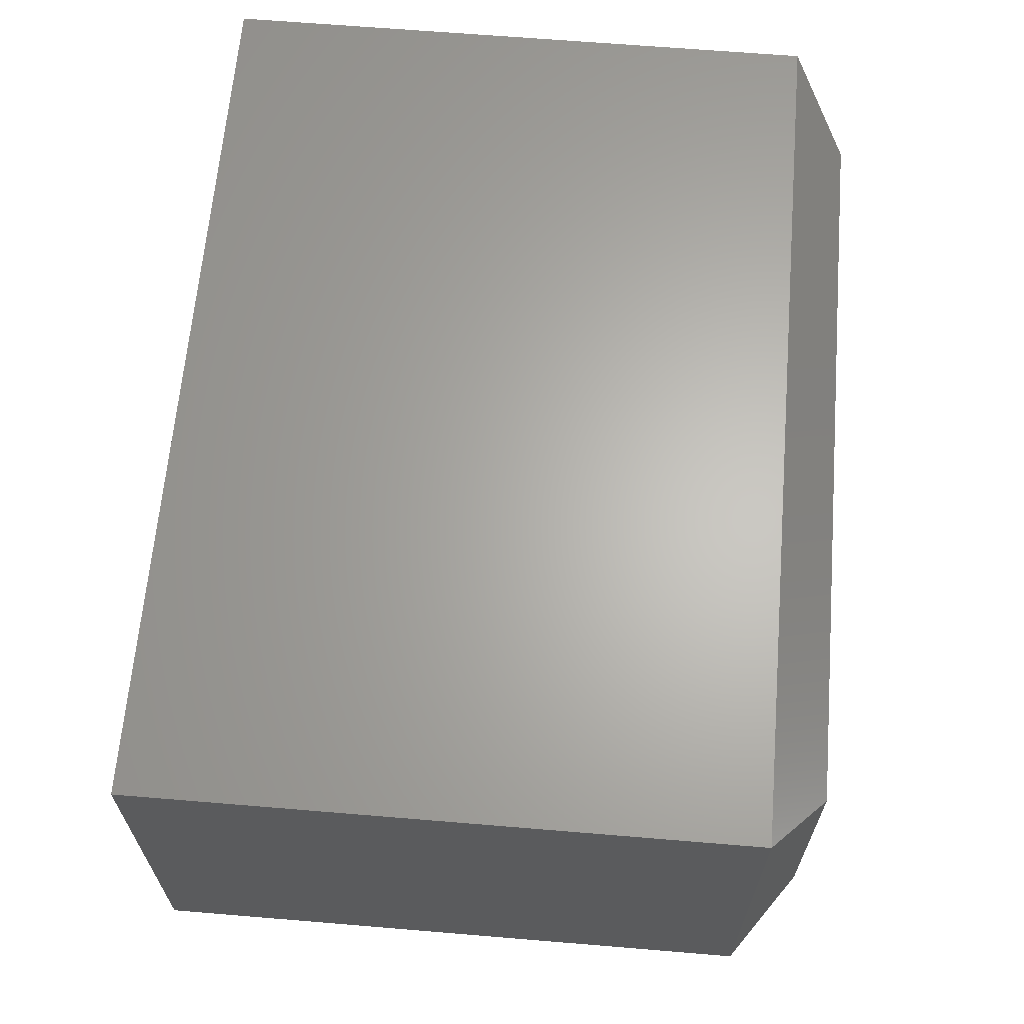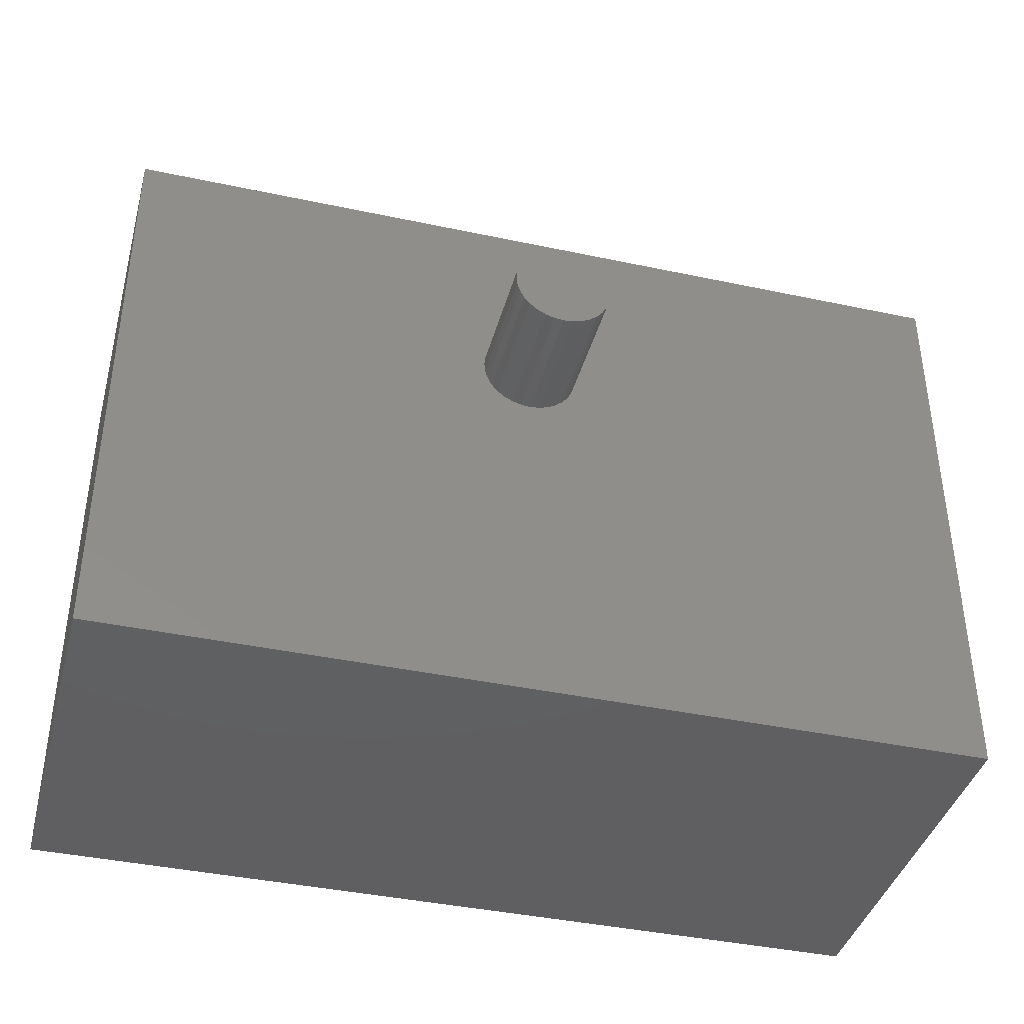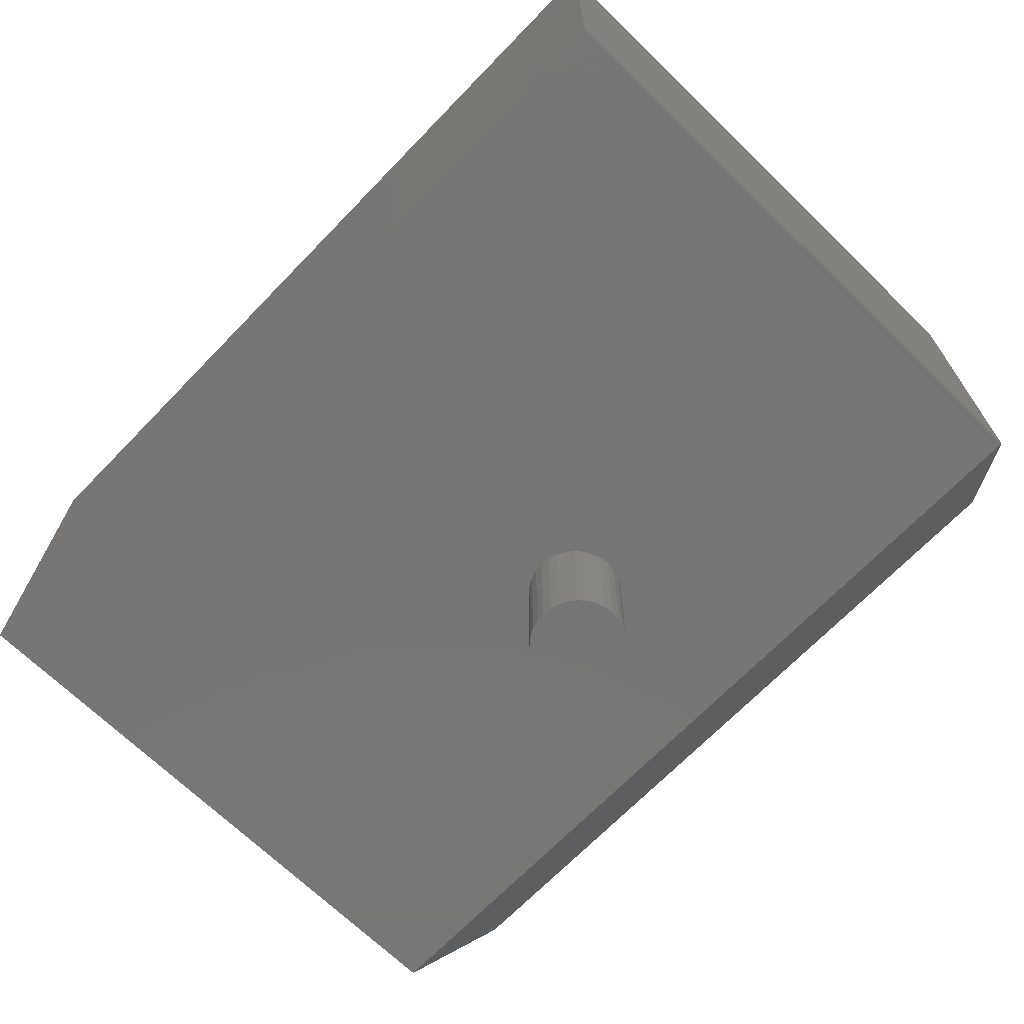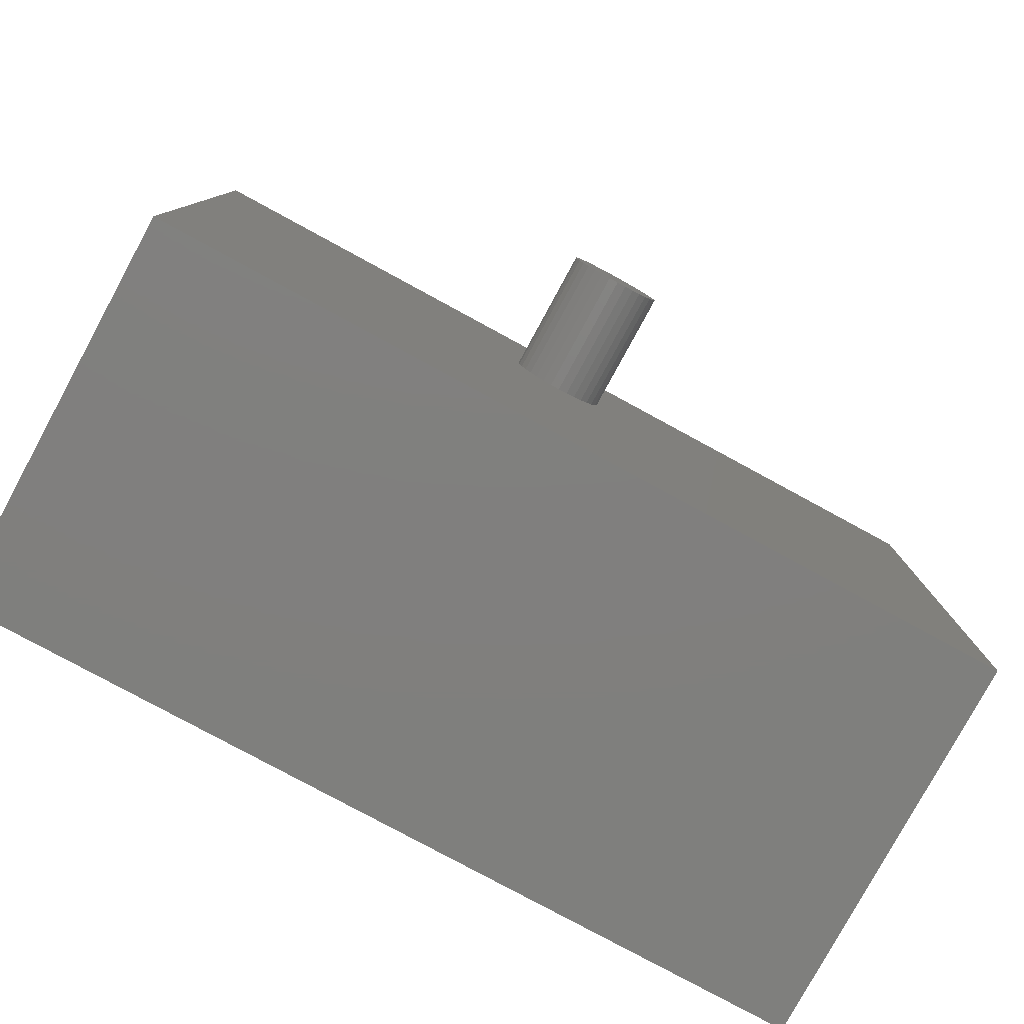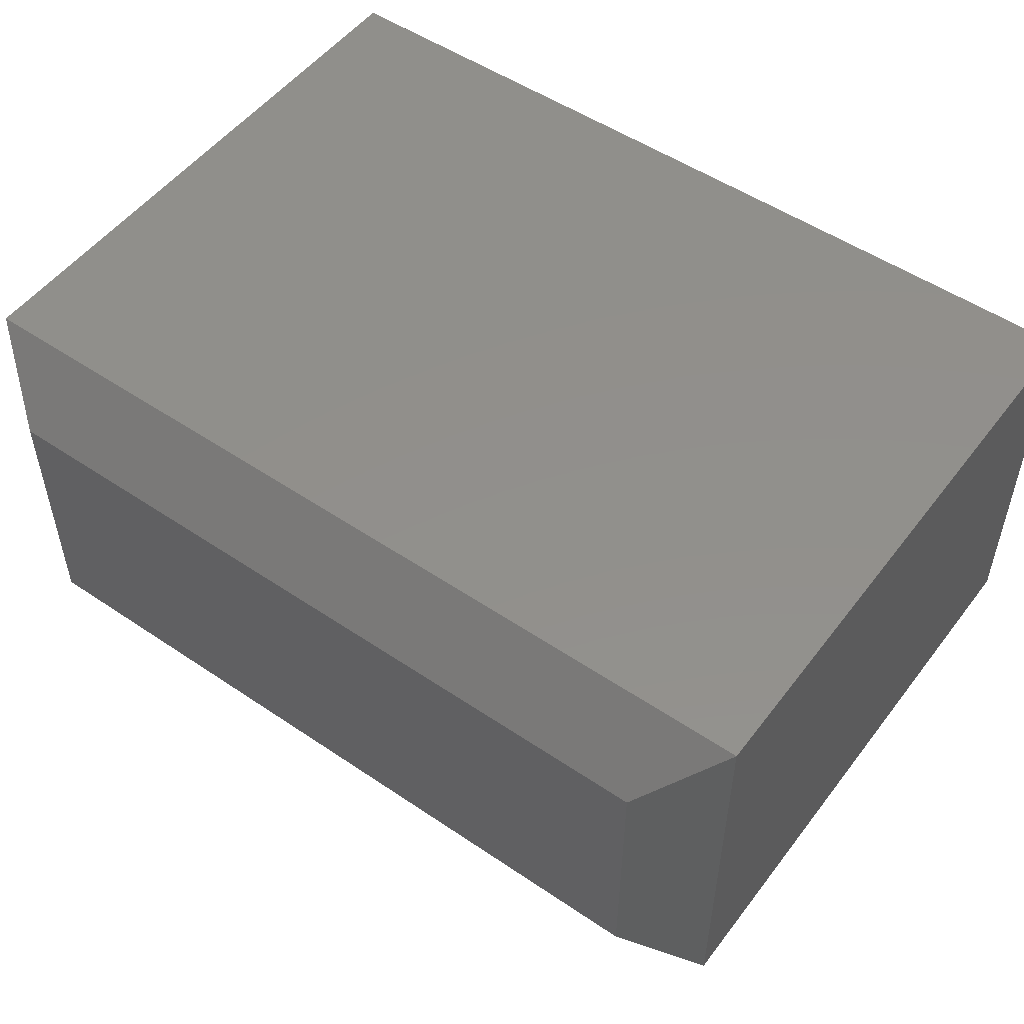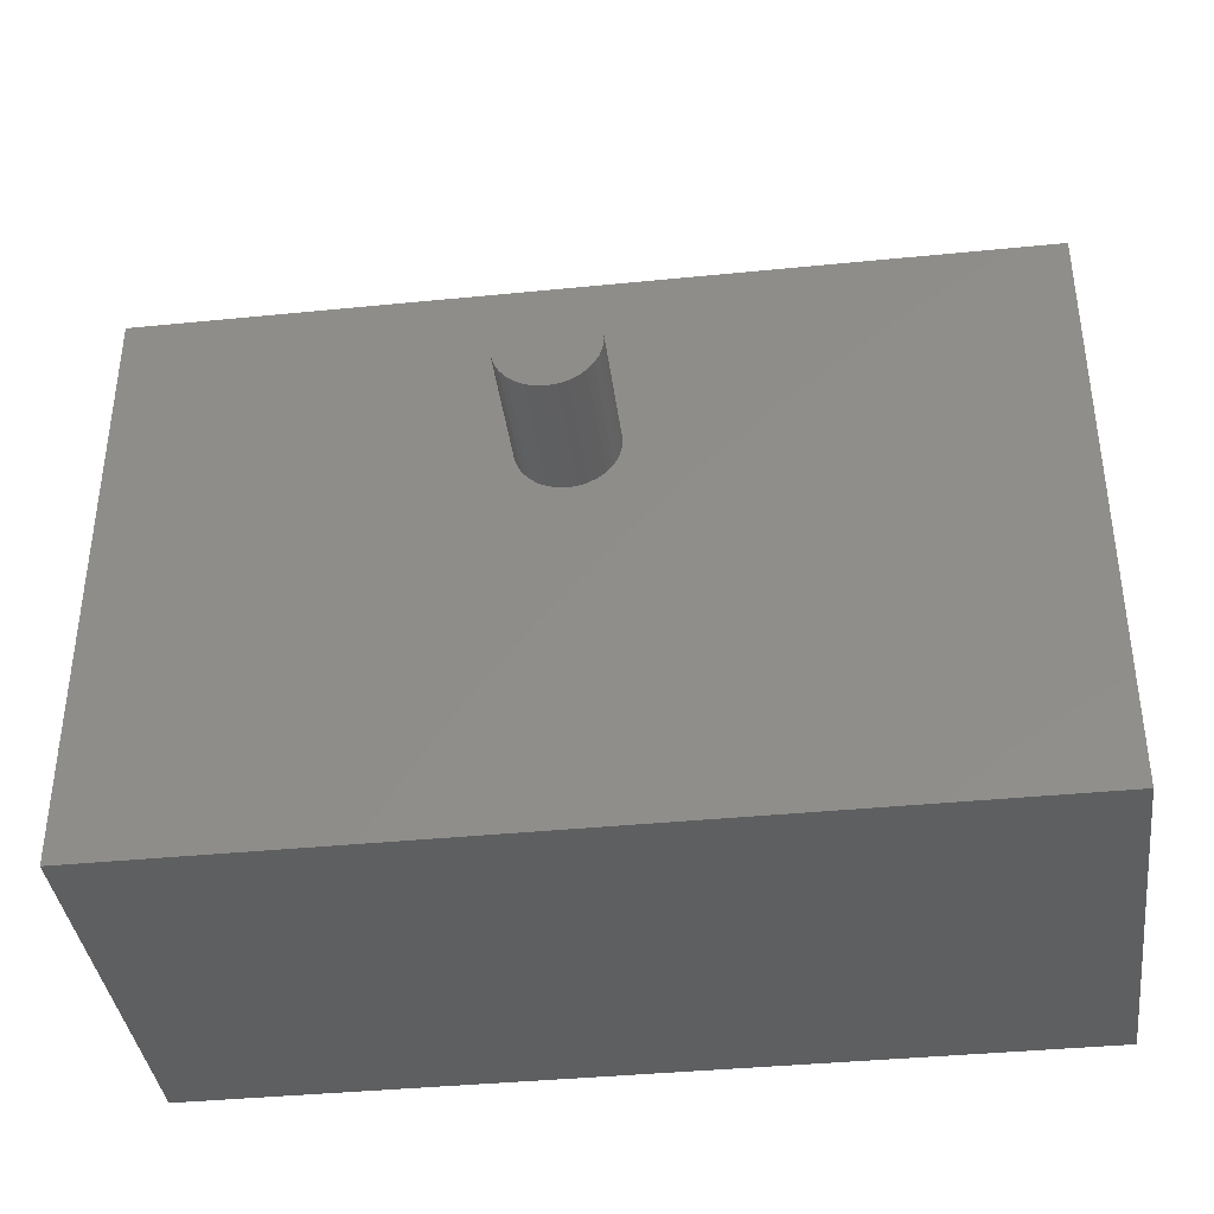
<metadata>
{"format":"stl","ext":"stl","renderer":"f3d","projection":"perspective","resolution":1024,"background":"white","views":[{"elev":64.6,"azim":94.8,"up":"+Z"},{"elev":-40.0,"azim":165.2,"up":"+Y"},{"elev":-69.1,"azim":45.9,"up":"+Z"},{"elev":-79.5,"azim":151.5,"up":"+Y"},{"elev":51.9,"azim":-143.8,"up":"+Z"},{"elev":-38.4,"azim":-172.8,"up":"+Y"}]}
</metadata>
<code>
# stl→obj: 76 verts, 148 faces
v -0.6797 -0.6016 0.6562
v 0.75 -0.6016 0.6562
v -0.6797 0.3732 0.6562
v 0.75 0.3732 0.6562
v -0.01562 0.05469 -0.2109
v -0.01562 0.05469 0
v -0.01411 0.07009 -0.2109
v -0.01411 0.07009 0
v -0.009615 0.0849 -0.2109
v -0.009615 0.0849 0
v -0.00232 0.09855 -0.2109
v -0.00232 0.09855 0
v 0.007498 0.1105 -0.2109
v 0.007498 0.1105 0
v 0.01946 0.1203 -0.2109
v 0.01946 0.1203 0
v 0.03311 0.1276 -0.2109
v 0.03311 0.1276 0
v 0.04792 0.1321 -0.2109
v 0.04792 0.1321 0
v 0.06332 0.1336 -0.2109
v 0.06332 0.1336 0
v 0.07872 0.1321 -0.2109
v 0.07872 0.1321 0
v 0.09353 0.1276 -0.2109
v 0.09353 0.1276 0
v 0.1072 0.1203 -0.2109
v 0.1072 0.1203 0
v 0.1191 0.1105 -0.2109
v 0.1191 0.1105 0
v 0.129 0.09855 -0.2109
v 0.129 0.09855 0
v 0.1363 0.0849 -0.2109
v 0.1363 0.0849 0
v 0.1408 0.07009 -0.2109
v 0.1408 0.07009 0
v 0.1423 0.05469 -0.2109
v 0.1423 0.05469 0
v 0.1408 0.03929 -0.2109
v 0.1408 0.03929 0
v 0.1363 0.02448 -0.2109
v 0.1363 0.02448 0
v 0.129 0.01083 -0.2109
v 0.129 0.01083 0
v 0.1191 -0.001137 -0.2109
v 0.1191 -0.001137 0
v 0.1072 -0.01095 -0.2109
v 0.1072 -0.01095 0
v 0.09353 -0.01825 -0.2109
v 0.09353 -0.01825 0
v 0.07872 -0.02274 -0.2109
v 0.07872 -0.02274 0
v 0.06332 -0.02426 -0.2109
v 0.06332 -0.02426 0
v 0.04792 -0.02274 -0.2109
v 0.04792 -0.02274 0
v 0.03311 -0.01825 -0.2109
v 0.03311 -0.01825 0
v 0.01946 -0.01095 -0.2109
v 0.01946 -0.01095 0
v 0.007498 -0.001137 -0.2109
v 0.007498 -0.001137 0
v -0.00232 0.01083 -0.2109
v -0.00232 0.01083 0
v -0.009615 0.02448 -0.2109
v -0.009615 0.02448 0
v -0.01411 0.03929 -0.2109
v -0.01411 0.03929 0
v -0.6797 0.3732 0
v -0.6797 -0.6016 0
v 0.75 0.3732 0
v 0.75 -0.6016 0
v 0.6328 0.4669 0.5391
v 0.6328 0.4669 0.1172
v -0.5625 0.4669 0.5391
v -0.5625 0.4669 0.1172
f 1 2 3
f 3 2 4
f 5 6 7
f 7 6 8
f 7 8 9
f 9 8 10
f 9 10 11
f 11 10 12
f 11 12 13
f 13 12 14
f 13 14 15
f 15 14 16
f 15 16 17
f 17 16 18
f 17 18 19
f 19 18 20
f 19 20 21
f 21 20 22
f 21 22 23
f 23 22 24
f 23 24 25
f 25 24 26
f 25 26 27
f 27 26 28
f 27 28 29
f 29 28 30
f 29 30 31
f 31 30 32
f 31 32 33
f 33 32 34
f 33 34 35
f 35 34 36
f 35 36 37
f 37 36 38
f 37 38 39
f 39 38 40
f 39 40 41
f 41 40 42
f 41 42 43
f 43 42 44
f 43 44 45
f 45 44 46
f 45 46 47
f 47 46 48
f 47 48 49
f 49 48 50
f 49 50 51
f 51 50 52
f 51 52 53
f 53 52 54
f 53 54 55
f 55 54 56
f 55 56 57
f 57 56 58
f 57 58 59
f 59 58 60
f 59 60 61
f 61 60 62
f 61 62 63
f 63 62 64
f 63 64 65
f 65 64 66
f 65 66 67
f 67 66 68
f 67 68 5
f 5 68 6
f 69 20 18
f 69 18 16
f 69 16 14
f 69 14 12
f 69 12 10
f 69 10 8
f 69 8 6
f 69 6 70
f 71 72 38
f 71 38 36
f 71 36 34
f 71 34 32
f 71 32 30
f 71 30 28
f 71 28 26
f 71 26 24
f 71 24 22
f 71 22 20
f 71 20 69
f 70 6 68
f 70 68 66
f 70 66 64
f 70 64 62
f 70 62 60
f 70 60 58
f 70 58 56
f 70 56 54
f 70 54 72
f 72 54 52
f 72 52 50
f 72 50 48
f 72 48 46
f 72 46 44
f 72 44 42
f 72 42 40
f 72 40 38
f 21 23 19
f 17 19 23
f 25 17 23
f 15 17 25
f 27 15 25
f 13 15 27
f 29 13 27
f 47 59 45
f 57 59 47
f 49 57 47
f 55 57 49
f 51 55 49
f 53 55 51
f 59 61 45
f 45 61 63
f 45 63 43
f 43 63 65
f 43 65 41
f 41 65 67
f 41 67 39
f 39 67 5
f 39 5 37
f 37 5 7
f 37 7 35
f 35 7 9
f 35 9 33
f 33 9 11
f 33 11 31
f 31 11 13
f 31 13 29
f 3 69 1
f 1 69 70
f 73 74 75
f 75 74 76
f 2 72 4
f 4 72 71
f 4 71 73
f 73 71 74
f 69 76 71
f 71 76 74
f 69 3 76
f 76 3 75
f 3 4 75
f 75 4 73
f 1 70 2
f 2 70 72

</code>
